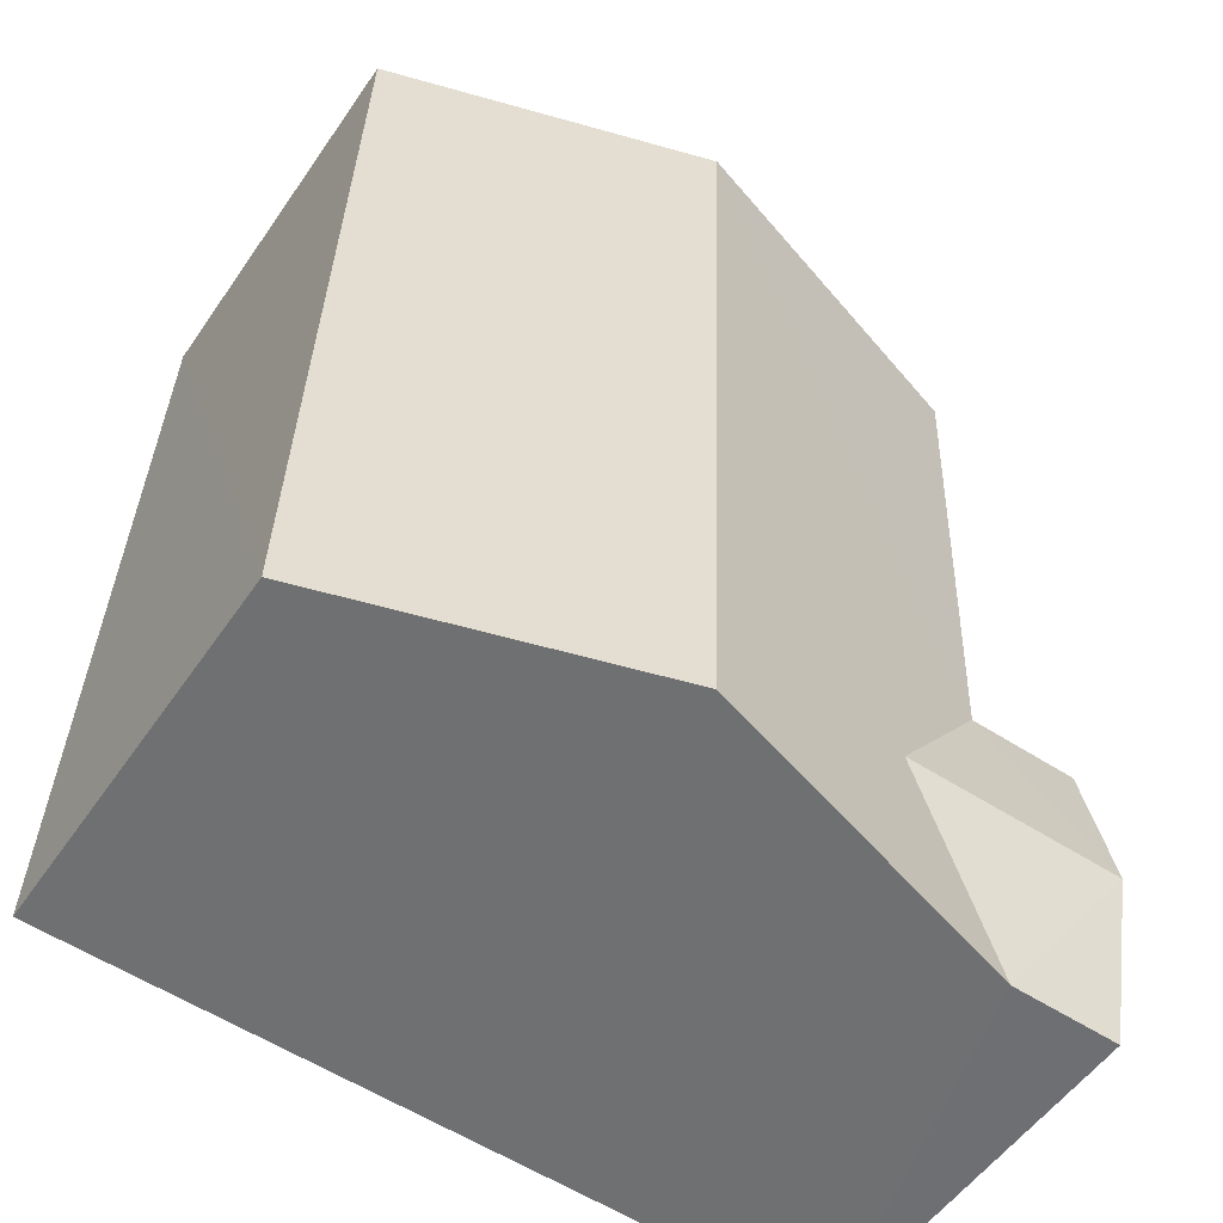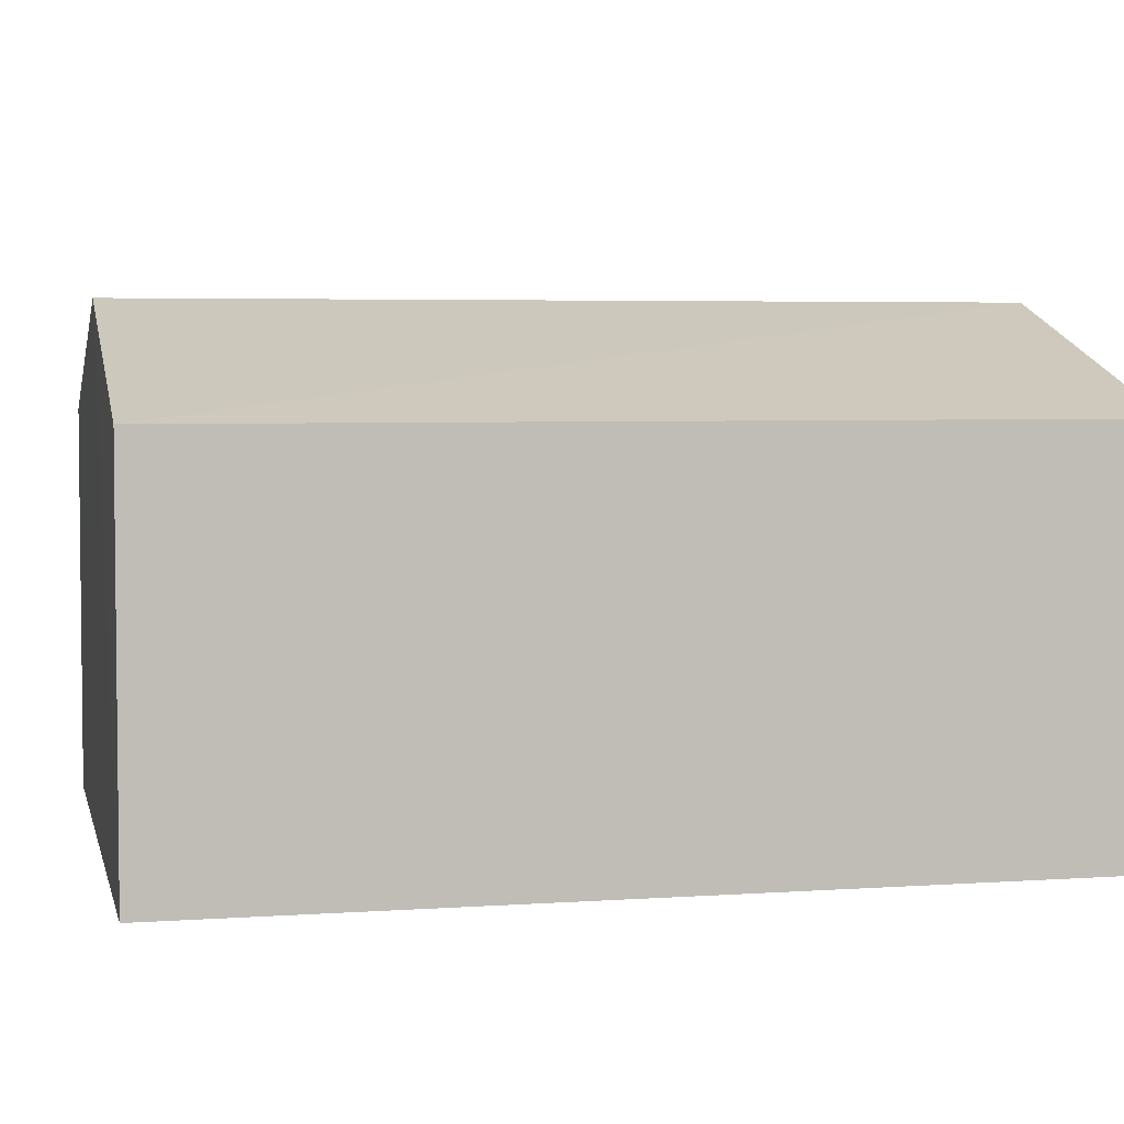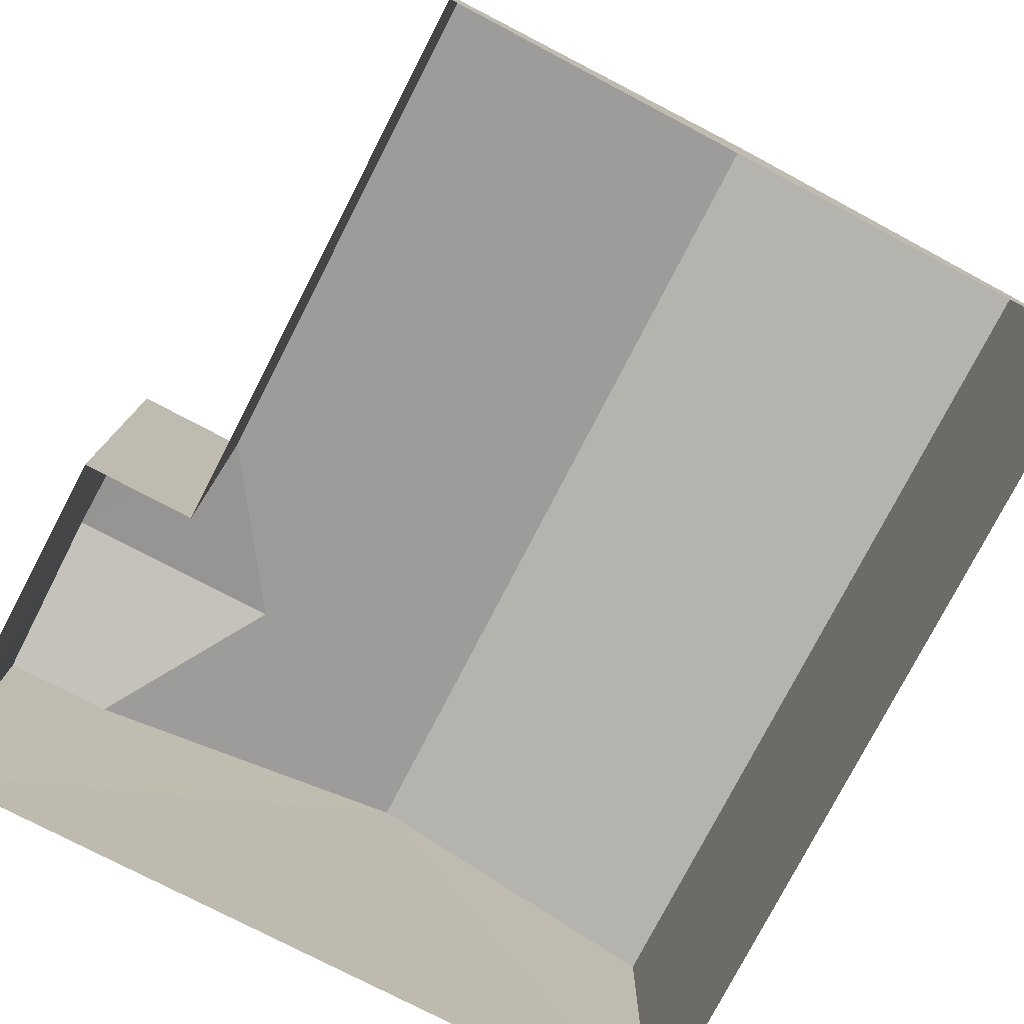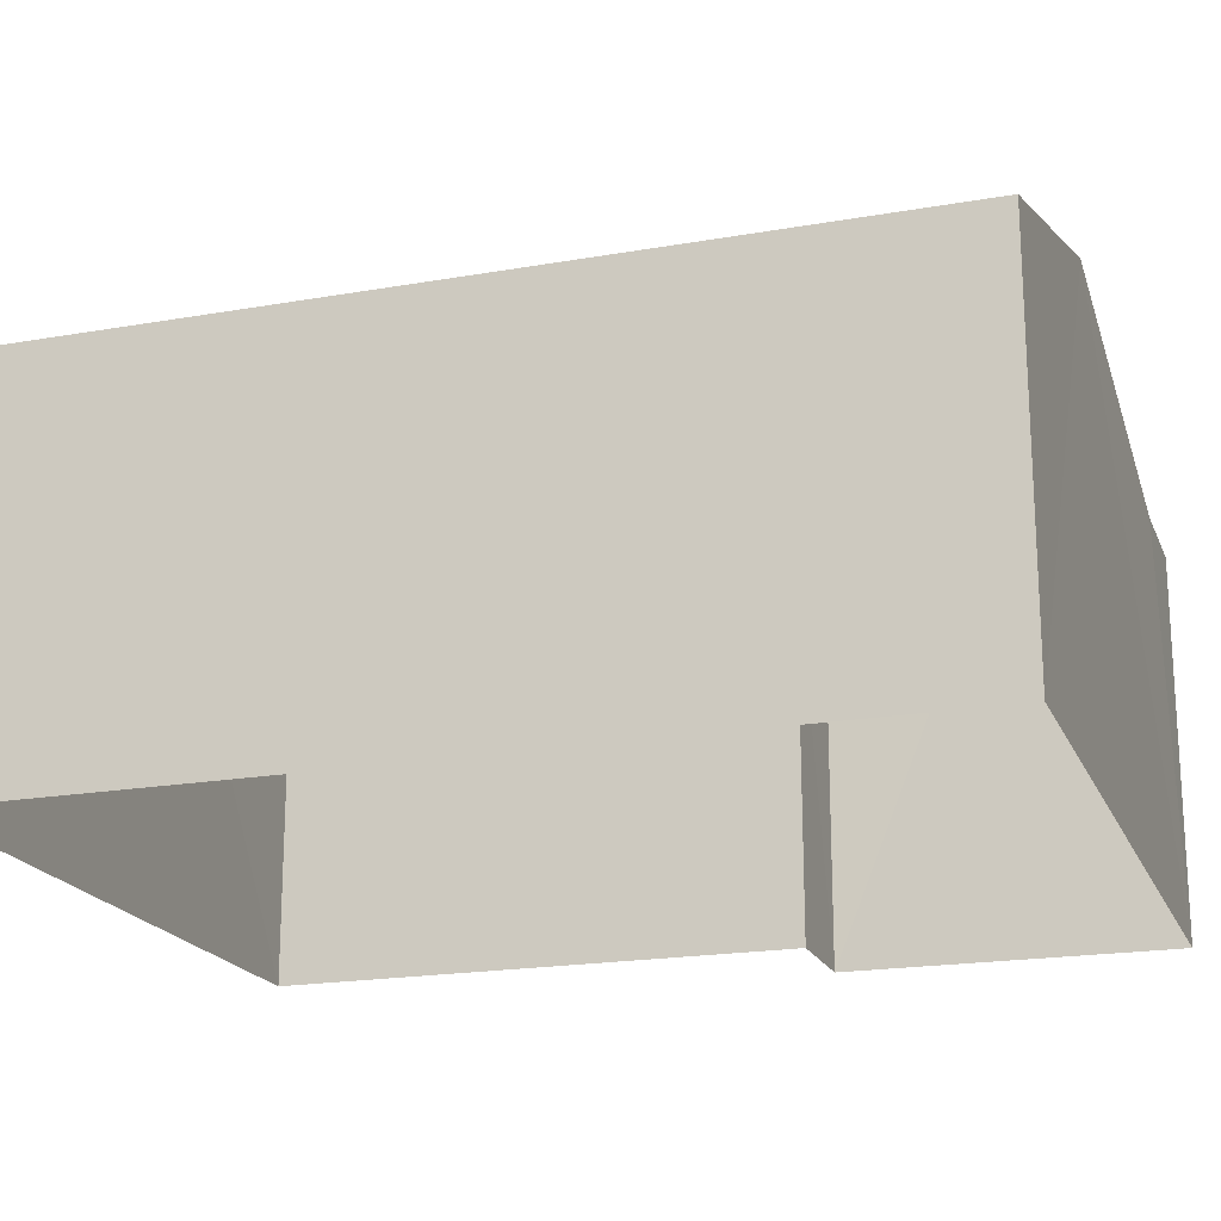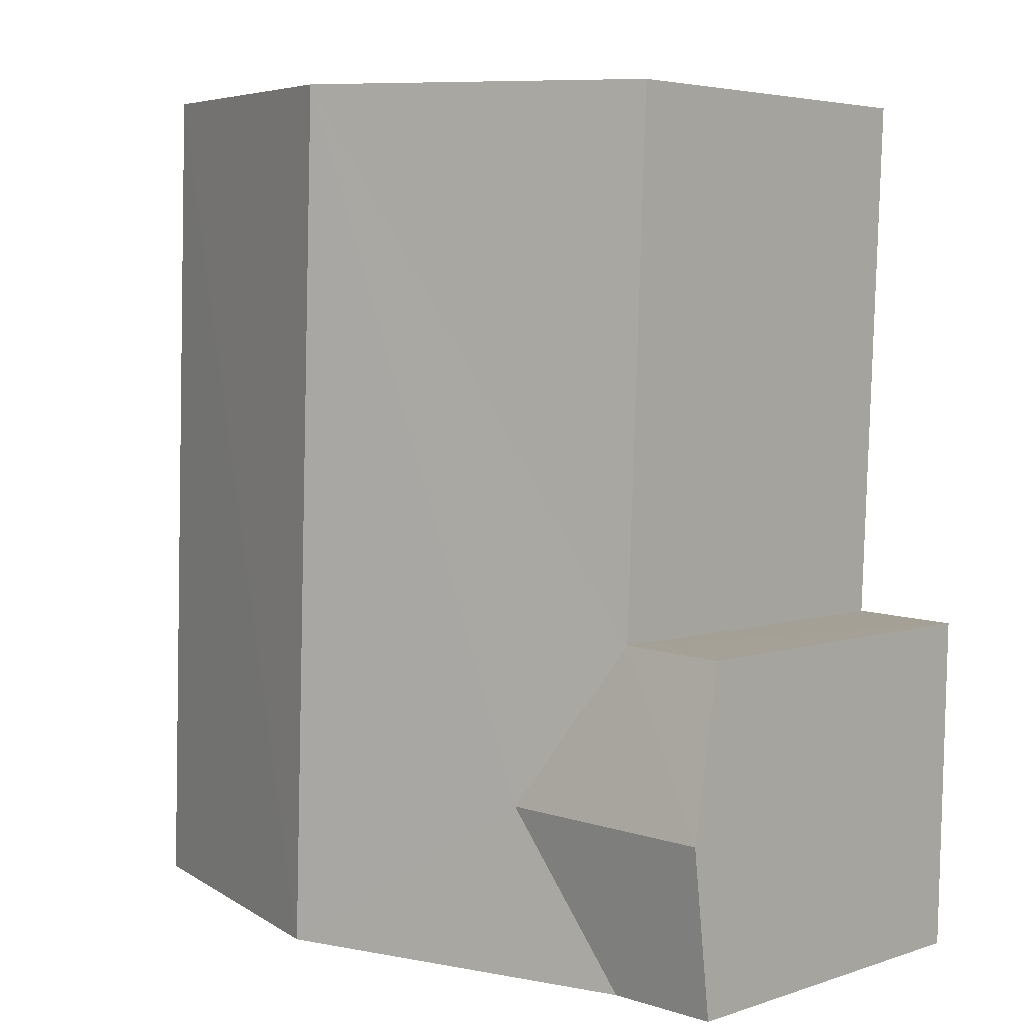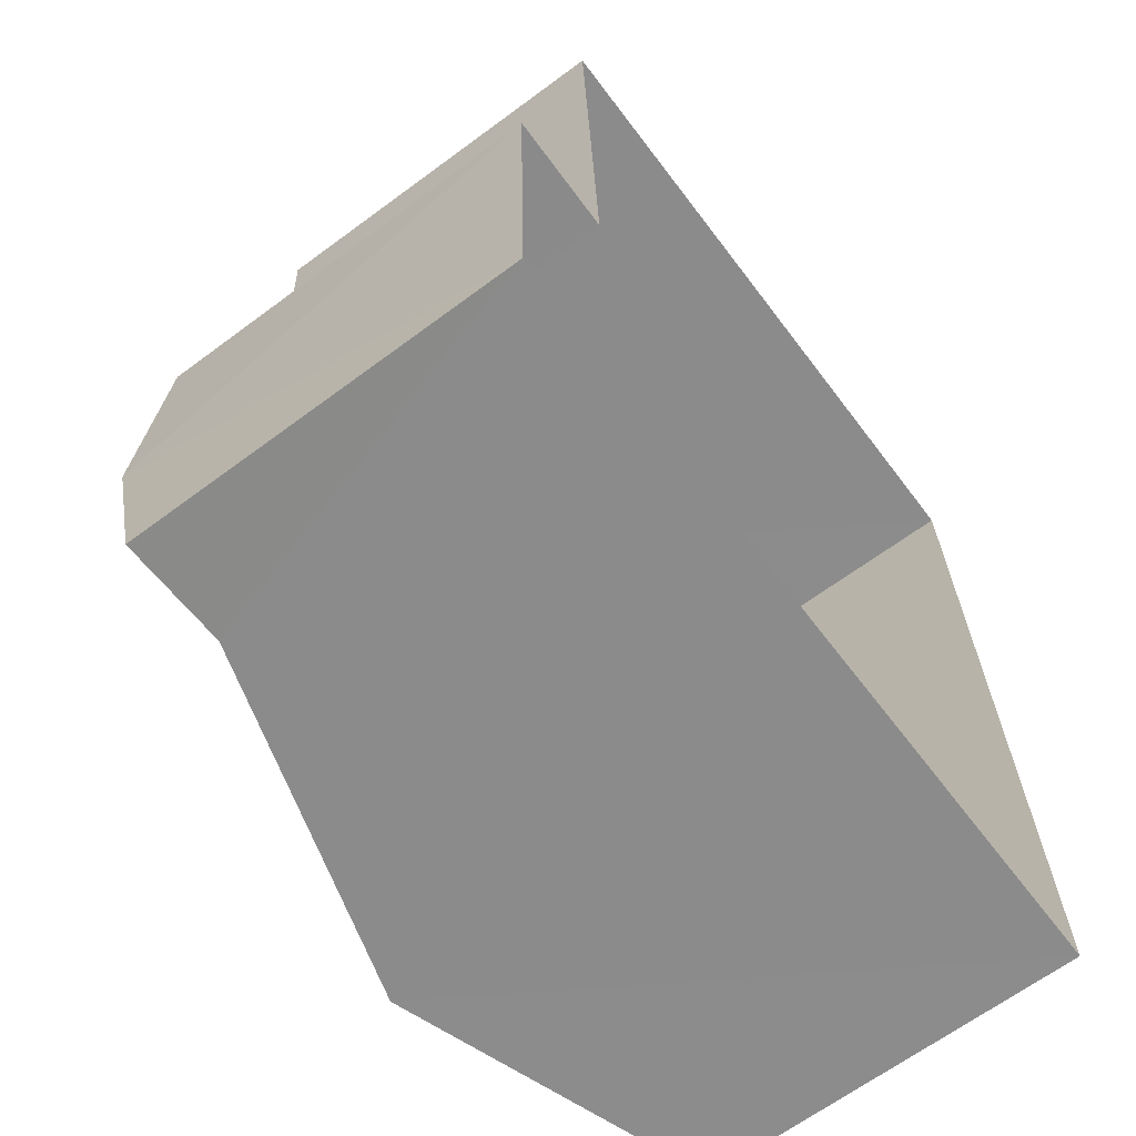
<metadata>
{"format":"obj","ext":"obj","renderer":"f3d","projection":"perspective","resolution":1024,"background":"white","views":[{"elev":-54.1,"azim":-33.8,"up":"+Y"},{"elev":4.4,"azim":-104.6,"up":"+Z"},{"elev":-78.1,"azim":150.7,"up":"+Z"},{"elev":-19.6,"azim":-73.8,"up":"+Z"},{"elev":4.2,"azim":43.0,"up":"+Y"},{"elev":-65.4,"azim":126.7,"up":"+Y"}]}
</metadata>
<code>
v -3.728e+05 -1.046e+05 27.16
v -3.728e+05 -1.046e+05 27.16
v -3.728e+05 -1.046e+05 27.16
v -3.728e+05 -1.046e+05 27.17
v -3.728e+05 -1.046e+05 27.17
v -3.728e+05 -1.046e+05 27.16
v -3.728e+05 -1.046e+05 30.66
v -3.728e+05 -1.046e+05 30.66
v -3.728e+05 -1.046e+05 30.96
v -3.728e+05 -1.046e+05 30.96
v -3.728e+05 -1.046e+05 30.66
v -3.728e+05 -1.046e+05 31.59
v -3.728e+05 -1.046e+05 31.6
v -3.728e+05 -1.046e+05 30.66
v -3.728e+05 -1.046e+05 30.66
v -3.728e+05 -1.046e+05 30.66
v -3.728e+05 -1.046e+05 30.66
f 1 2 3
f 3 2 4
f 4 2 5
f 2 6 5
f 7 8 9
f 10 7 9
f 10 11 12
f 7 10 13
f 11 14 12
f 10 12 13
f 9 15 11
f 10 9 11
f 16 17 13
f 12 16 13
f 8 7 5
f 4 5 13
f 4 13 17
f 5 7 13
f 8 5 9
f 5 6 9
f 6 15 9
f 17 3 4
f 17 16 3
f 14 1 12
f 1 3 12
f 3 16 12
f 6 11 15
f 6 2 11
f 11 2 1
f 14 11 1

</code>
